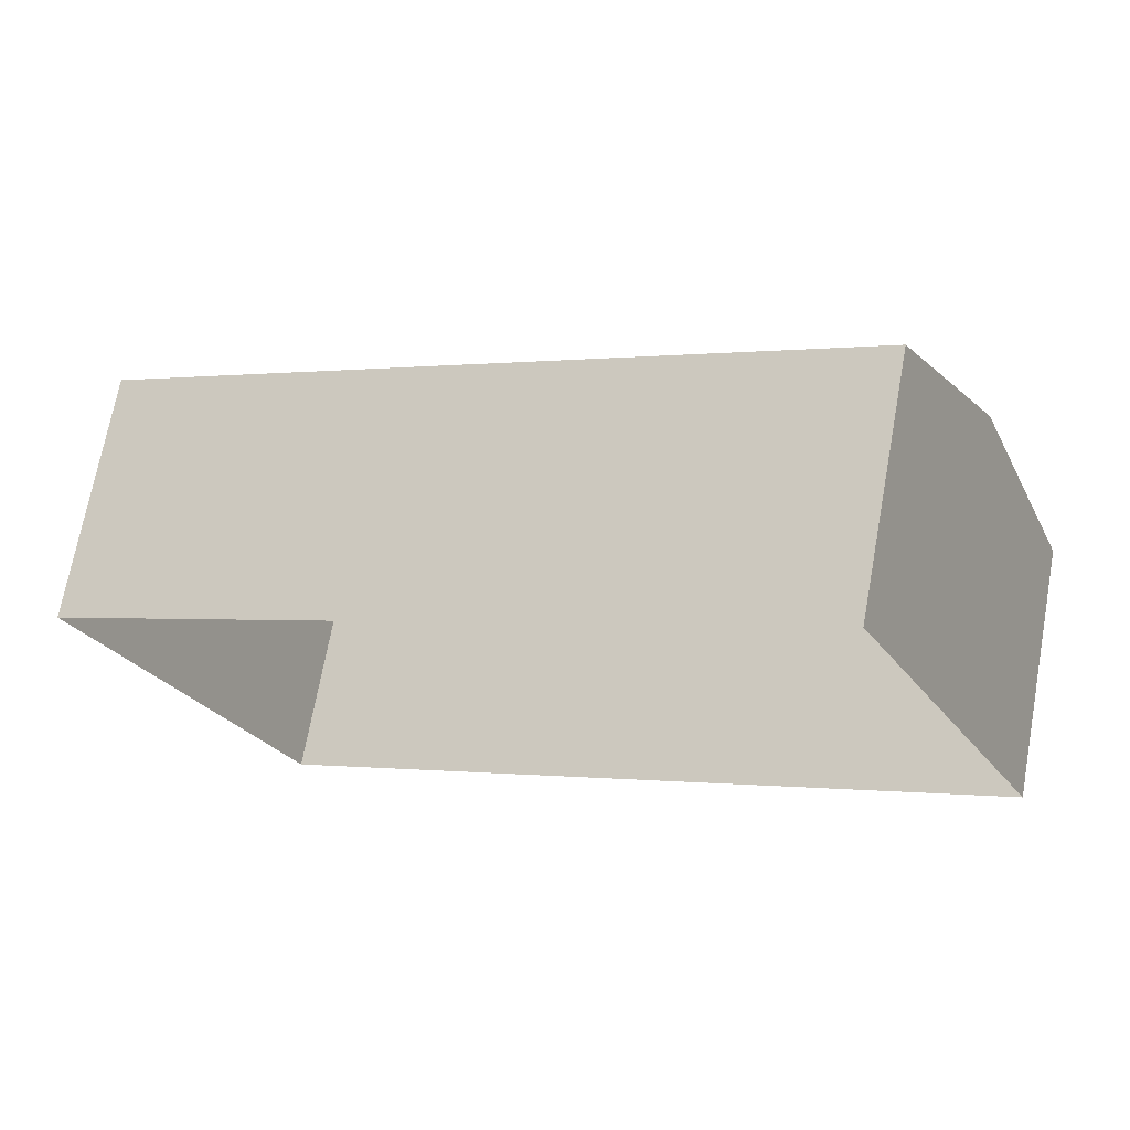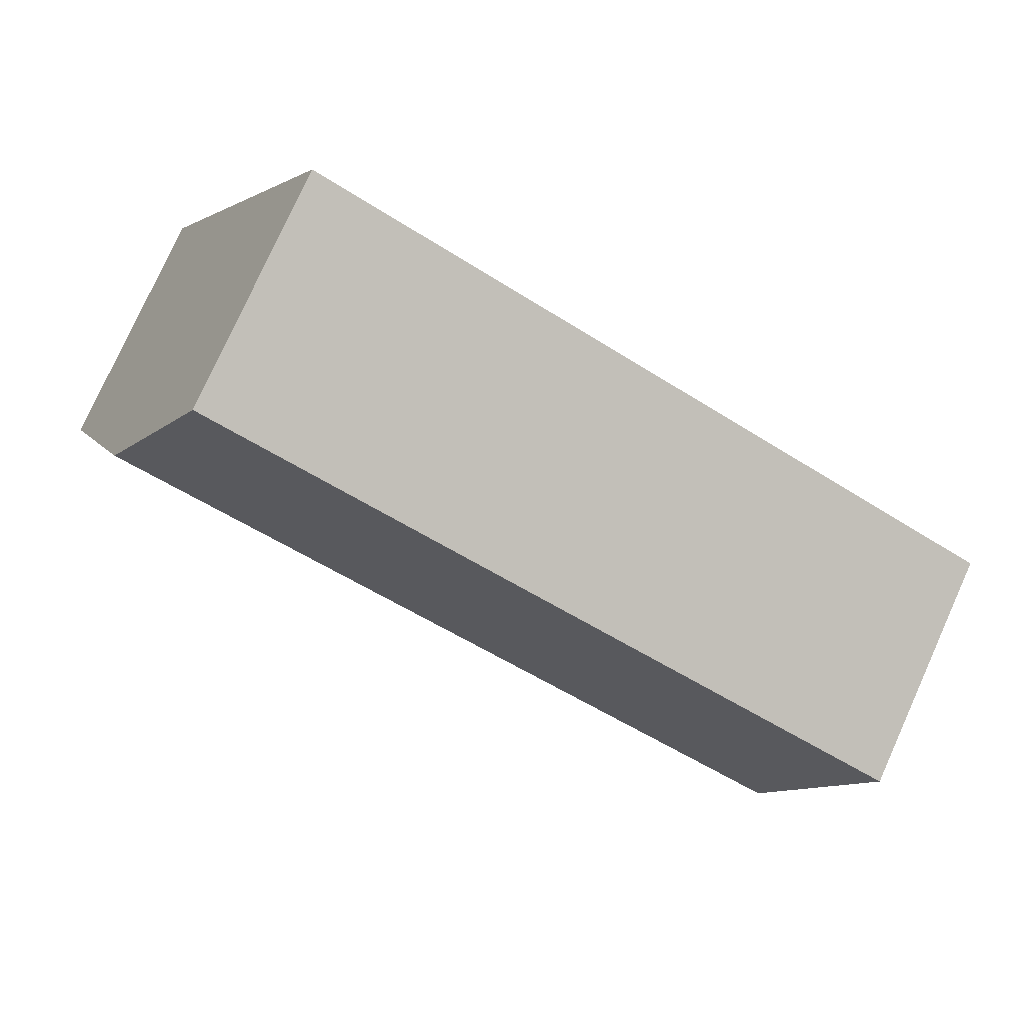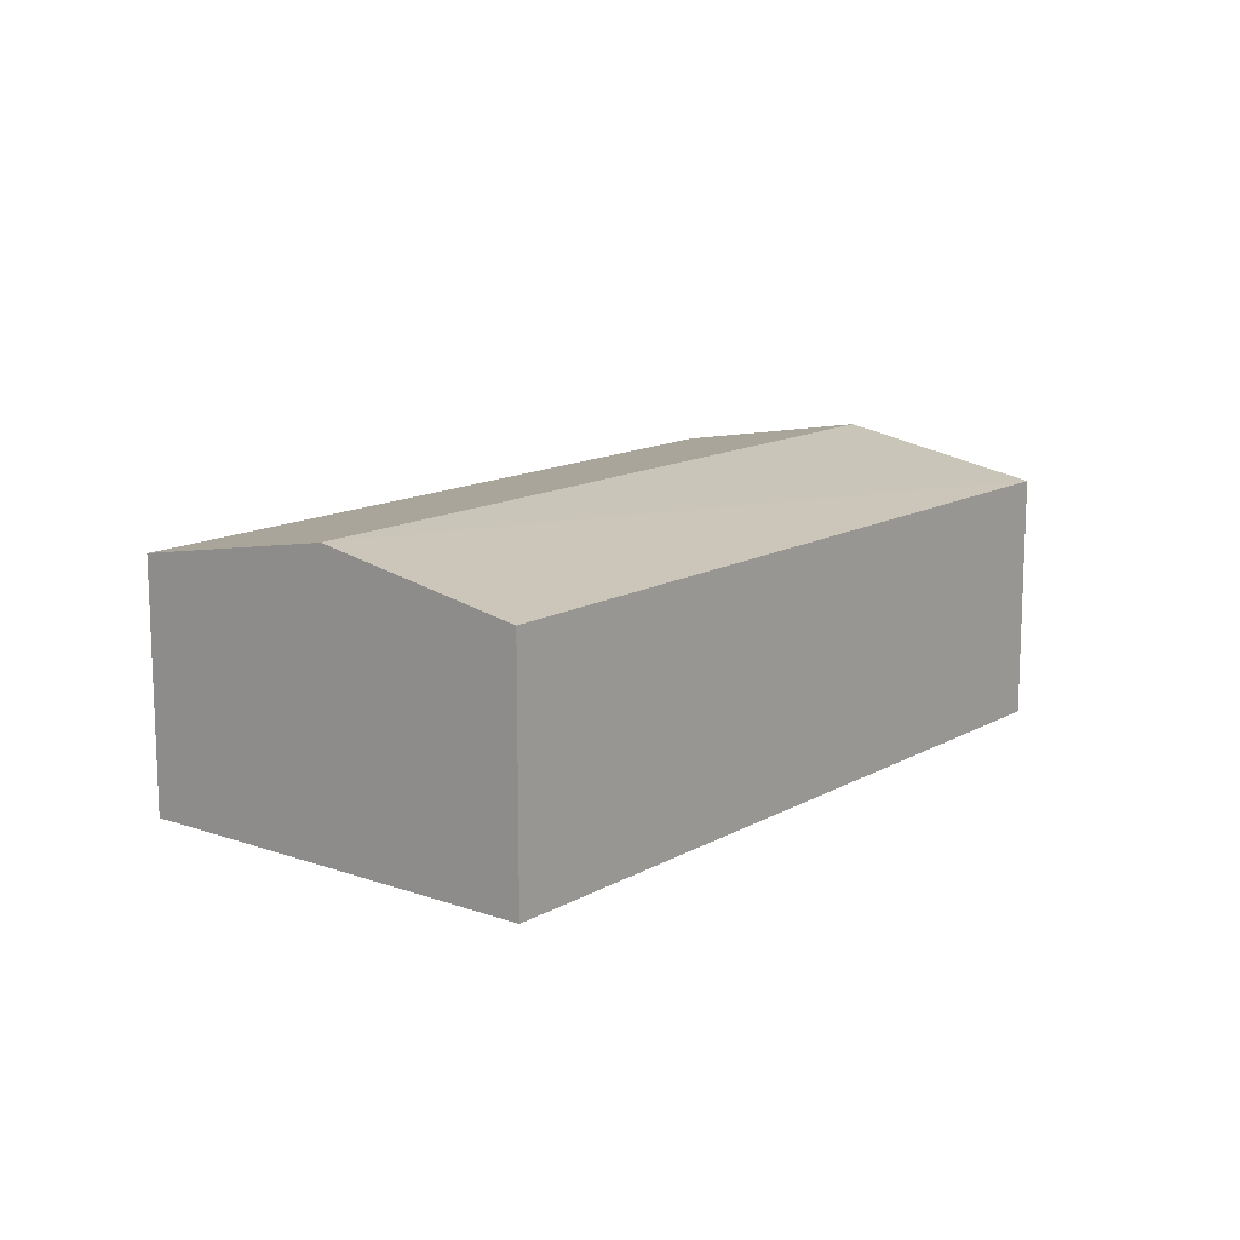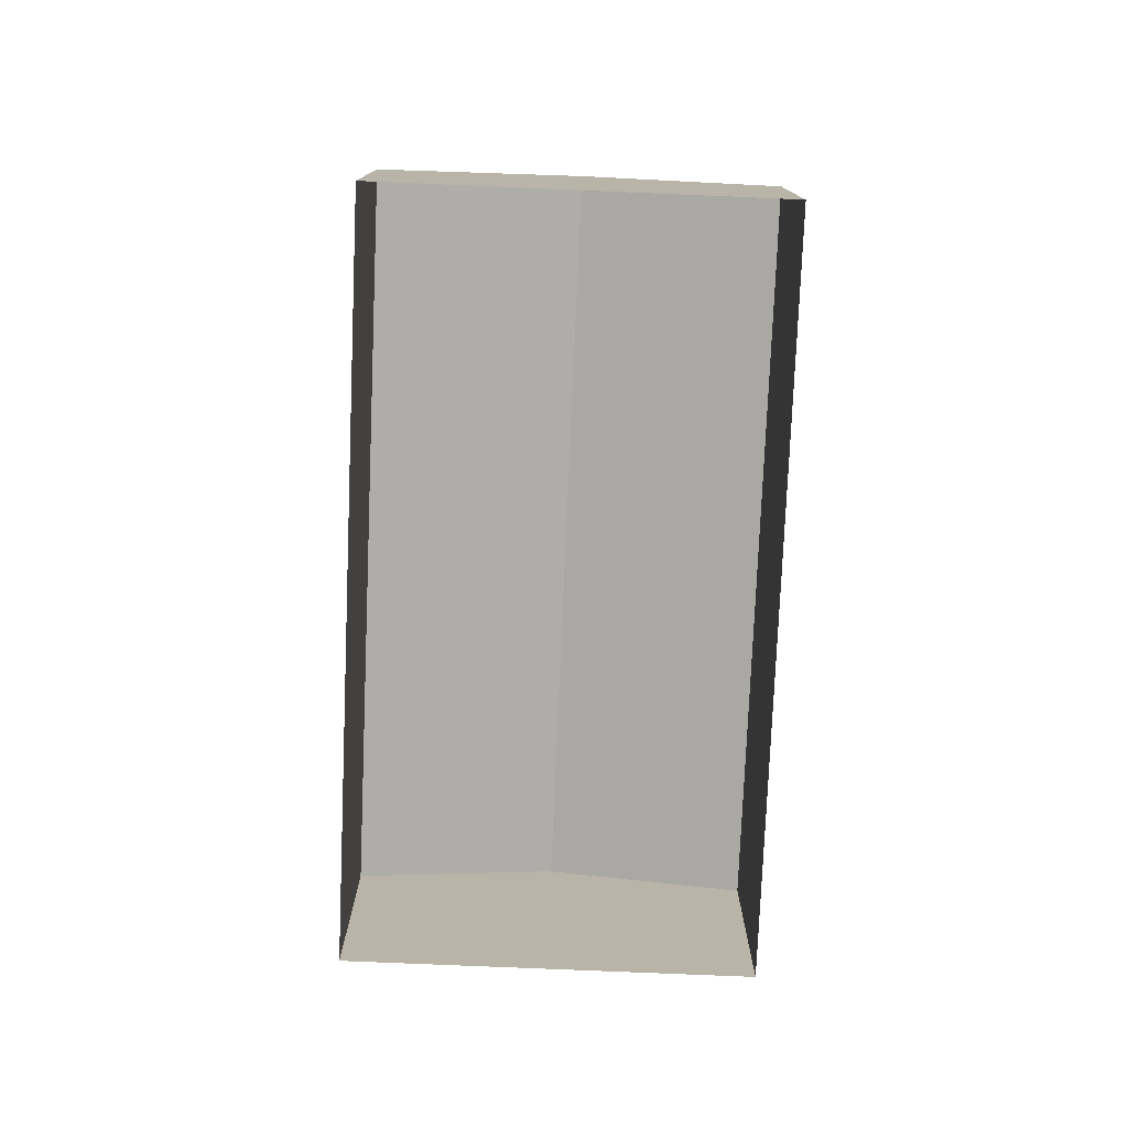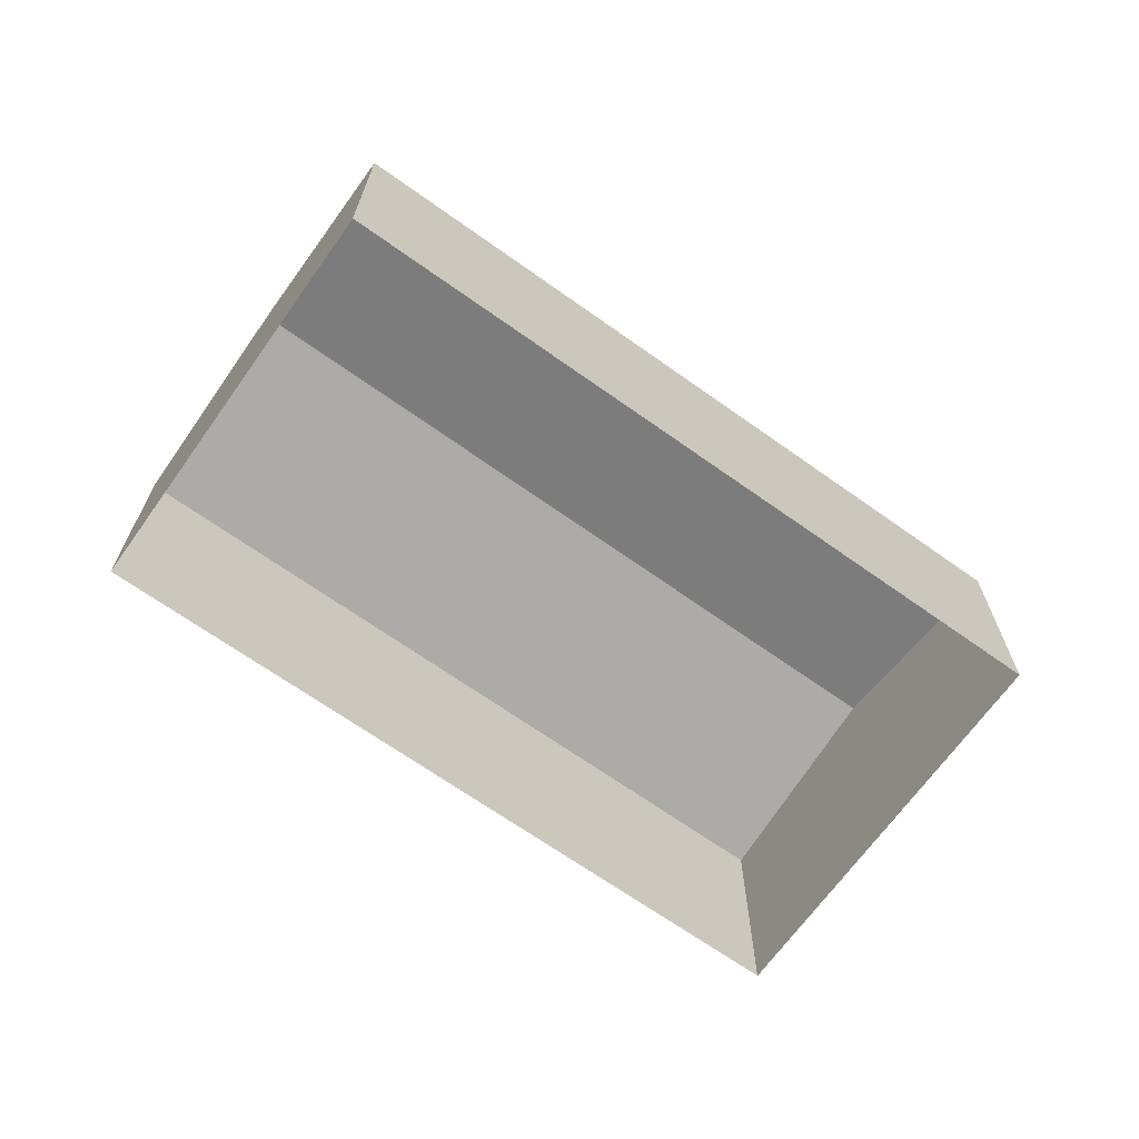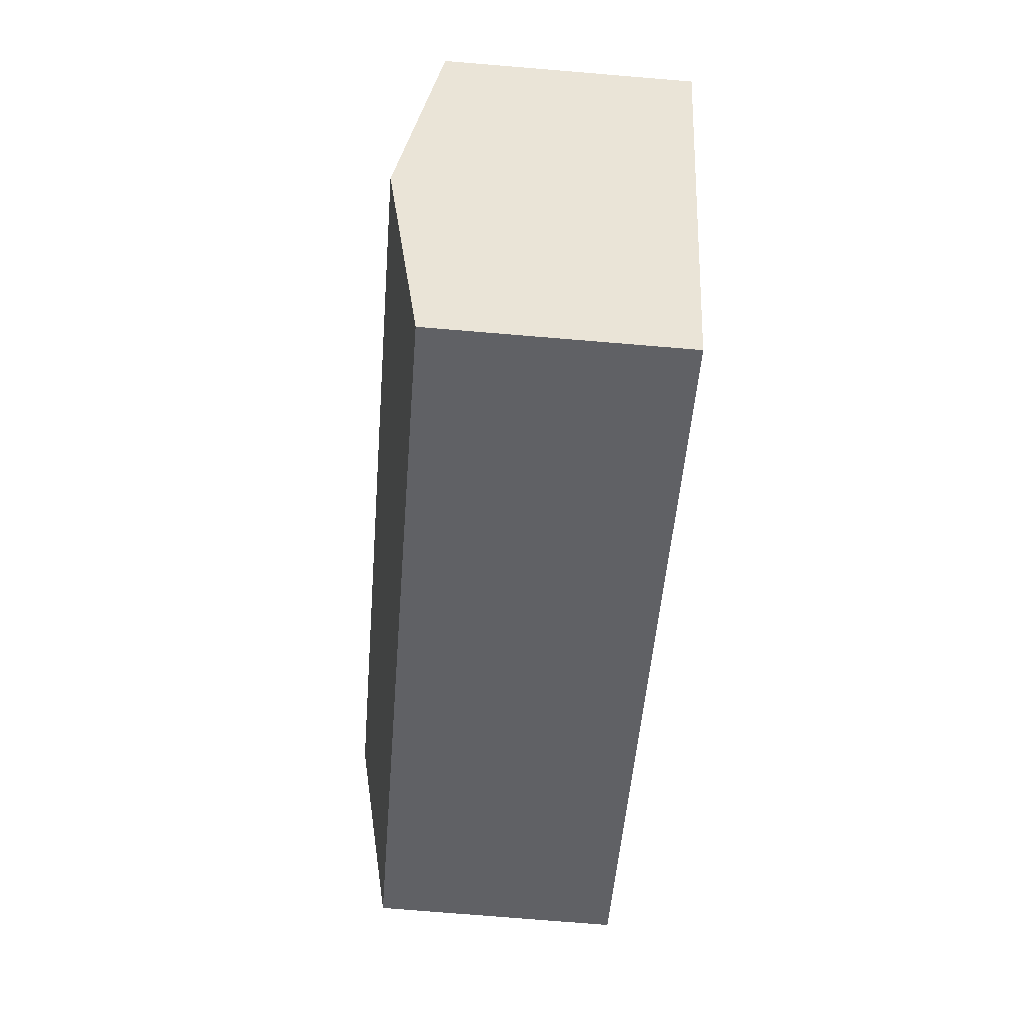
<metadata>
{"format":"obj","ext":"obj","renderer":"f3d","projection":"perspective","resolution":1024,"background":"white","views":[{"elev":70.0,"azim":-169.6,"up":"+Y"},{"elev":78.0,"azim":24.3,"up":"+Y"},{"elev":13.6,"azim":102.2,"up":"+Z"},{"elev":-77.3,"azim":61.2,"up":"+Z"},{"elev":-67.8,"azim":118.1,"up":"+Z"},{"elev":-74.1,"azim":85.3,"up":"+Y"}]}
</metadata>
<code>
v -5336 -3.66e+04 -2.512
v -5342 -3.659e+04 -2.509
v -5334 -3.66e+04 -2.511
v -5344 -3.66e+04 -2.51
v -5336 -3.66e+04 0.3539
v -5343 -3.659e+04 0.8011
v -5344 -3.66e+04 0.3556
v -5335 -3.66e+04 0.7994
v -5342 -3.659e+04 0.3567
v -5334 -3.66e+04 0.355
f 1 2 3
f 1 4 2
f 5 6 7
f 8 6 5
f 6 8 9
f 9 8 10
f 8 5 10
f 6 9 7
f 5 1 3
f 10 5 3
f 5 4 1
f 5 7 4
f 7 2 4
f 7 9 2
f 10 3 2
f 9 10 2

</code>
